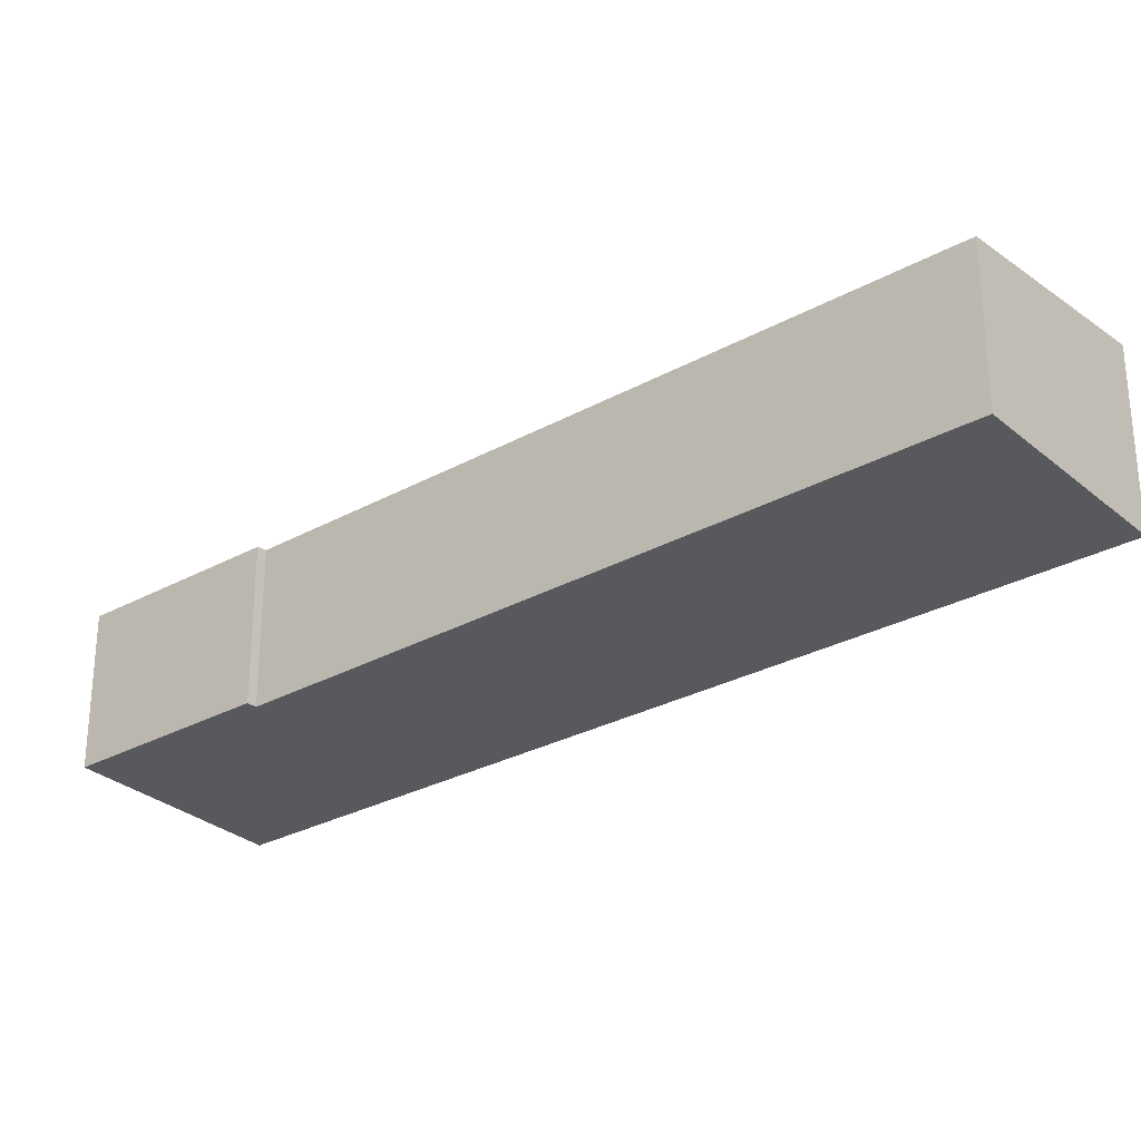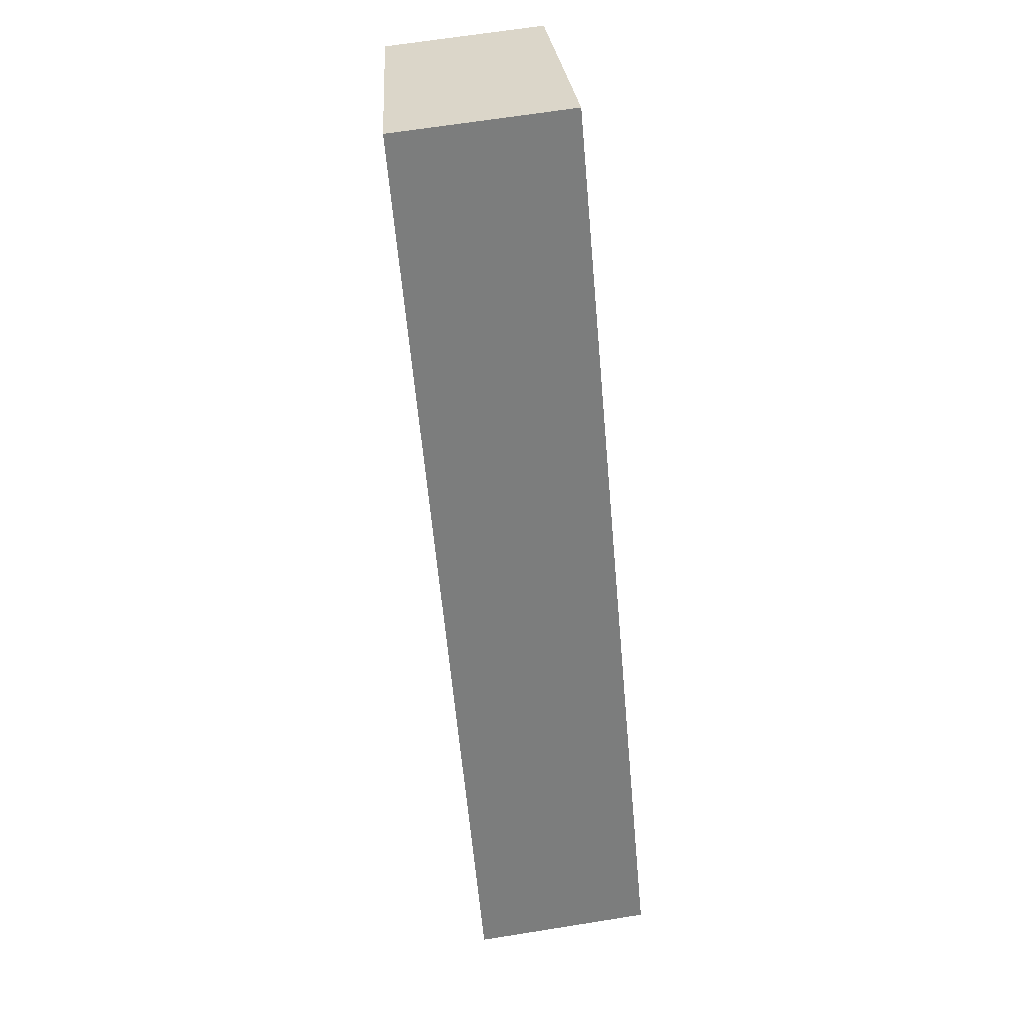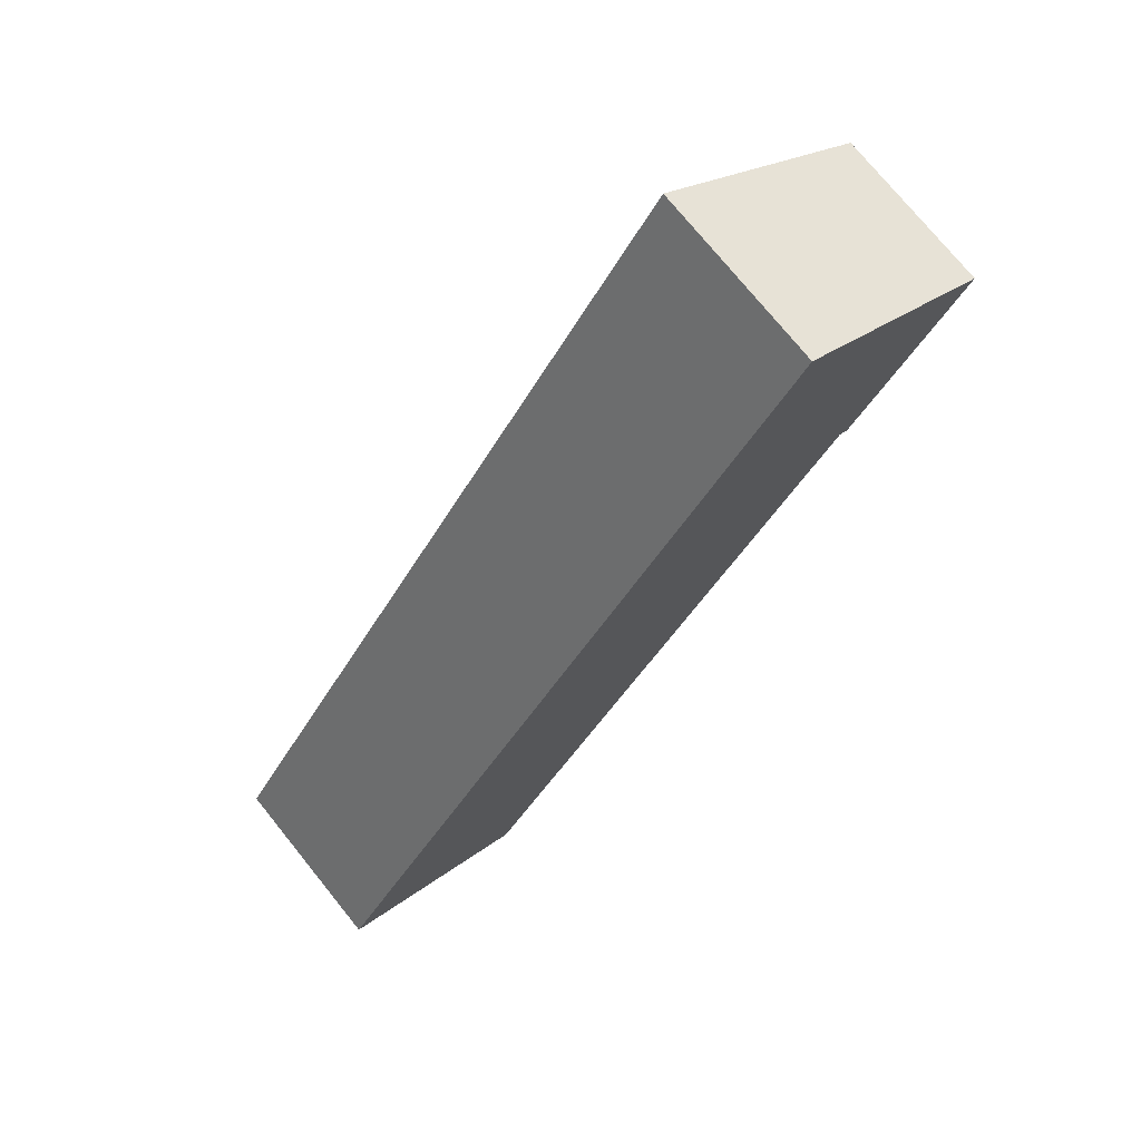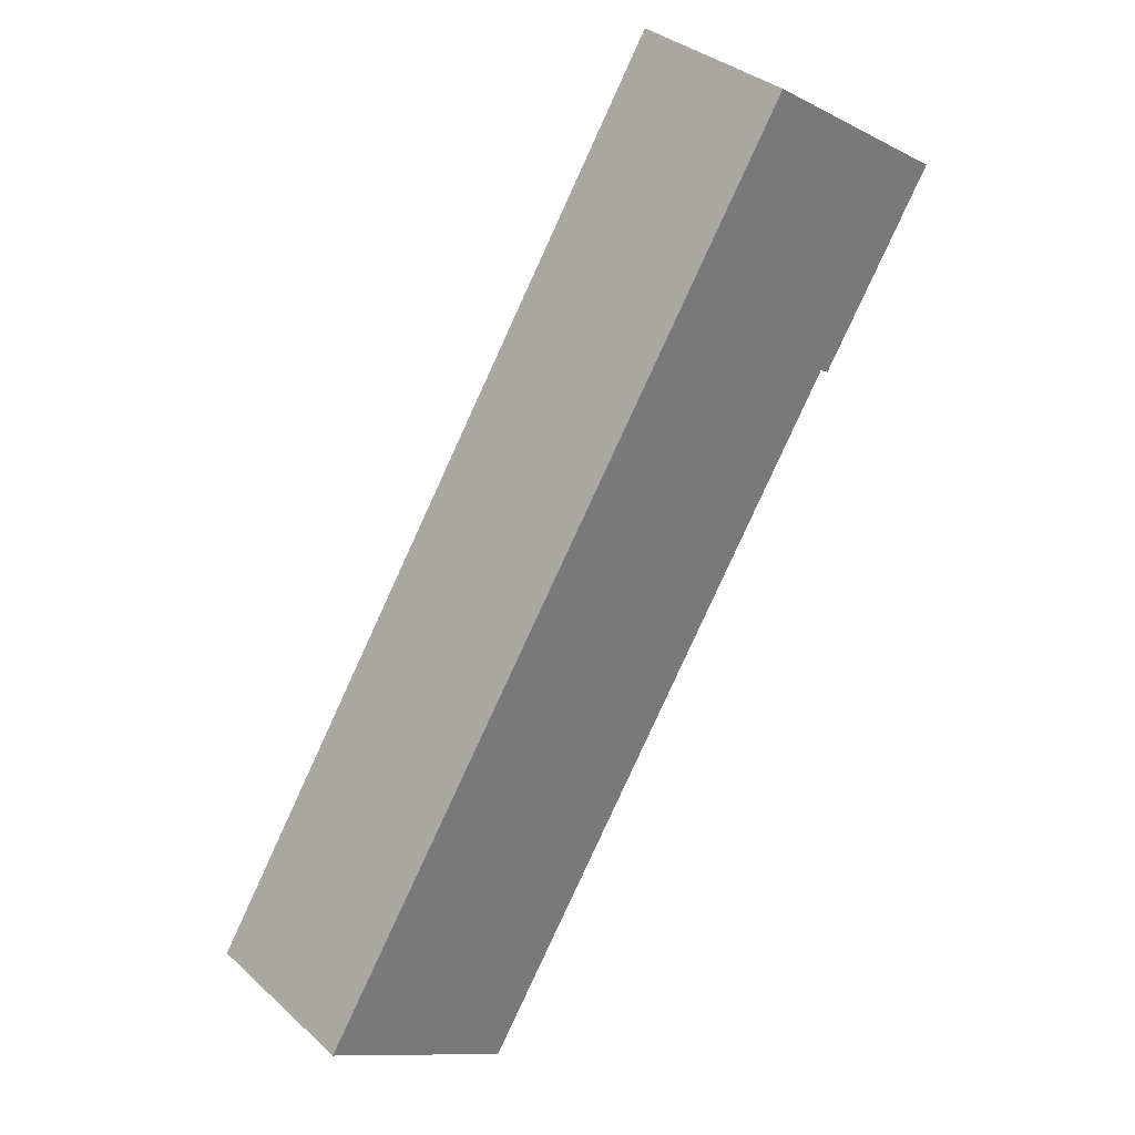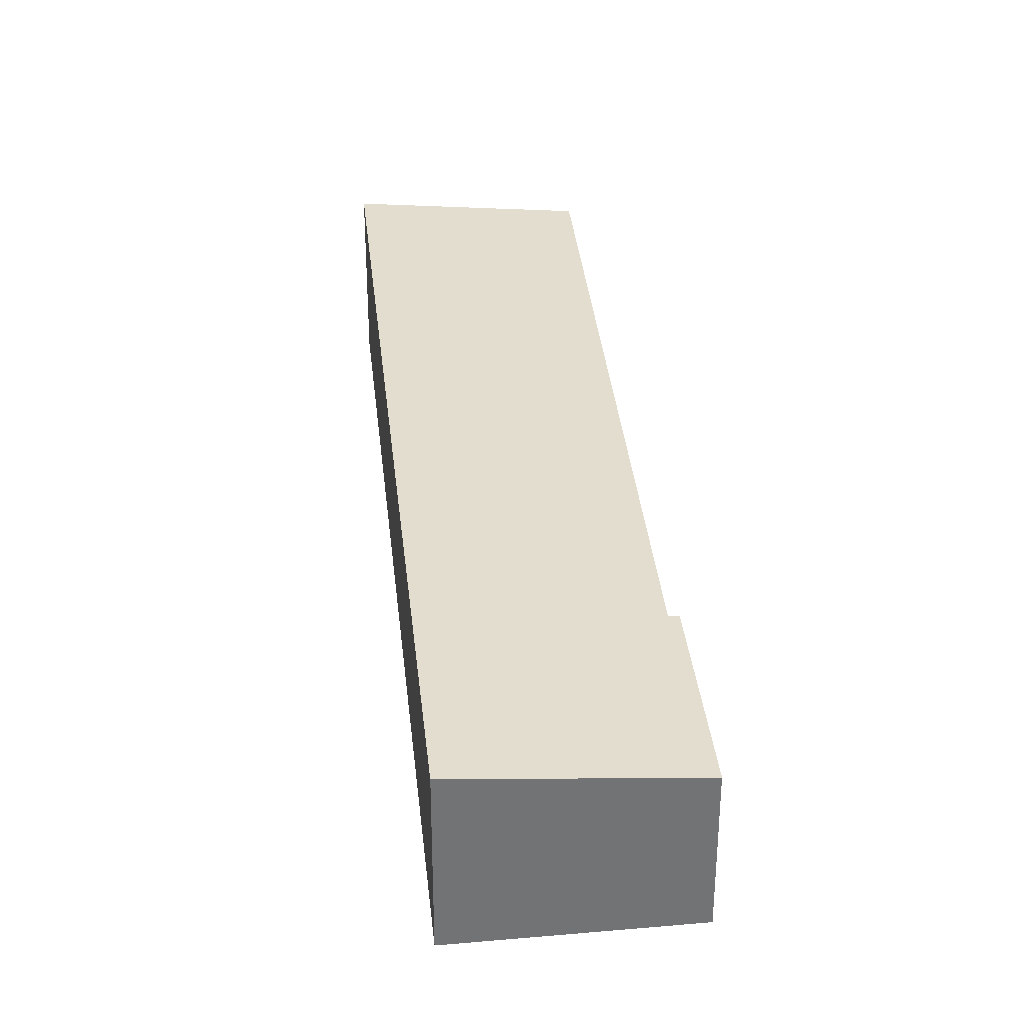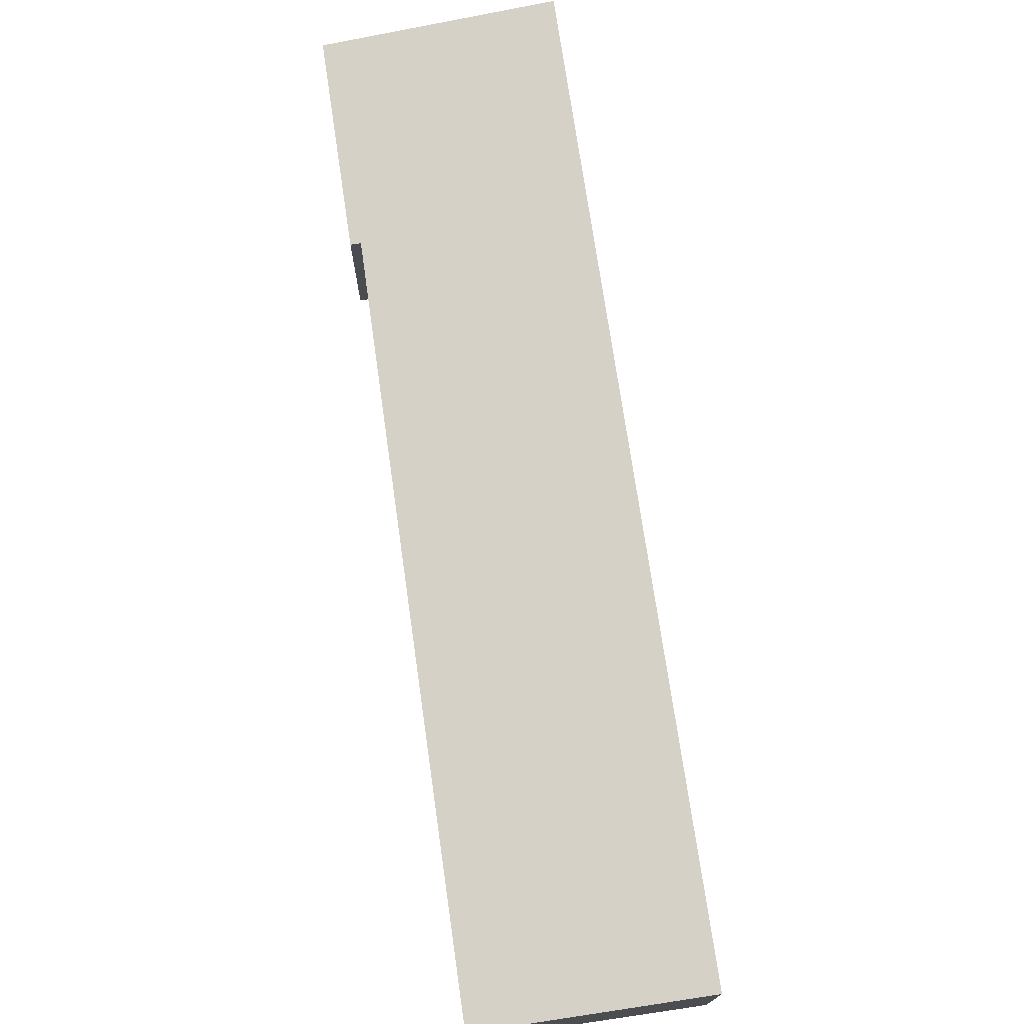
<metadata>
{"format":"obj","ext":"obj","renderer":"f3d","projection":"perspective","resolution":1024,"background":"white","views":[{"elev":-29.1,"azim":161.6,"up":"+Y"},{"elev":64.5,"azim":-99.2,"up":"+Z"},{"elev":74.3,"azim":-38.9,"up":"+Z"},{"elev":34.1,"azim":-39.7,"up":"+Z"},{"elev":34.7,"azim":26.7,"up":"+Y"},{"elev":75.3,"azim":-155.9,"up":"+Y"}]}
</metadata>
<code>
v  0 3.783 2.316e-16
v  4.314 3.334 -2.224
v  4.077 3.334 -2.593
v  8.511 3.342 4.476
v  11.05 3.783 17.24
v  12.53 3.349 10.89
v  15.12 3.33 14.55
v  12.71 3.329 10.78
v  0 0 0
v  4.077 1.588e-16 -2.593
v  12.53 -6.666e-16 10.89
v  12.71 -6.599e-16 10.78
v  11.05 -1.056e-15 17.24
v  15.12 -8.912e-16 14.55
v  8.511 -2.741e-16 4.476
v  4.314 1.362e-16 -2.224
g defaultobject
f 1 2 3
f 2 1 4
f 4 1 5
f 4 5 6
f 6 5 7
f 7 8 6
f 3 9 1
f 9 3 10
f 8 11 6
f 11 8 12
f 9 5 1
f 5 9 13
f 13 7 5
f 7 13 14
f 14 8 7
f 8 14 12
f 11 4 6
f 4 11 15
f 4 15 2
f 2 15 16
f 2 16 3
f 3 16 10
f 9 14 13
f 14 9 11
f 11 9 15
f 15 9 16
f 16 9 10
f 12 14 11

</code>
